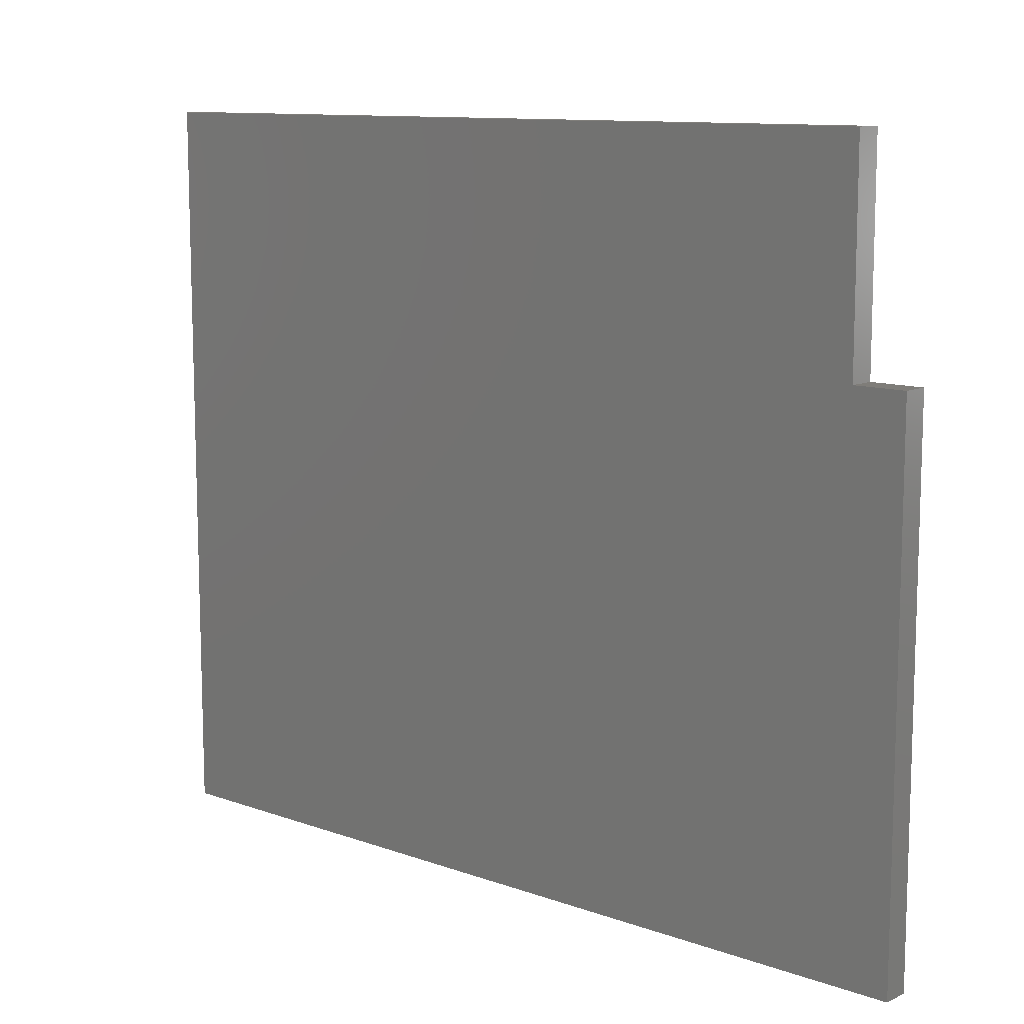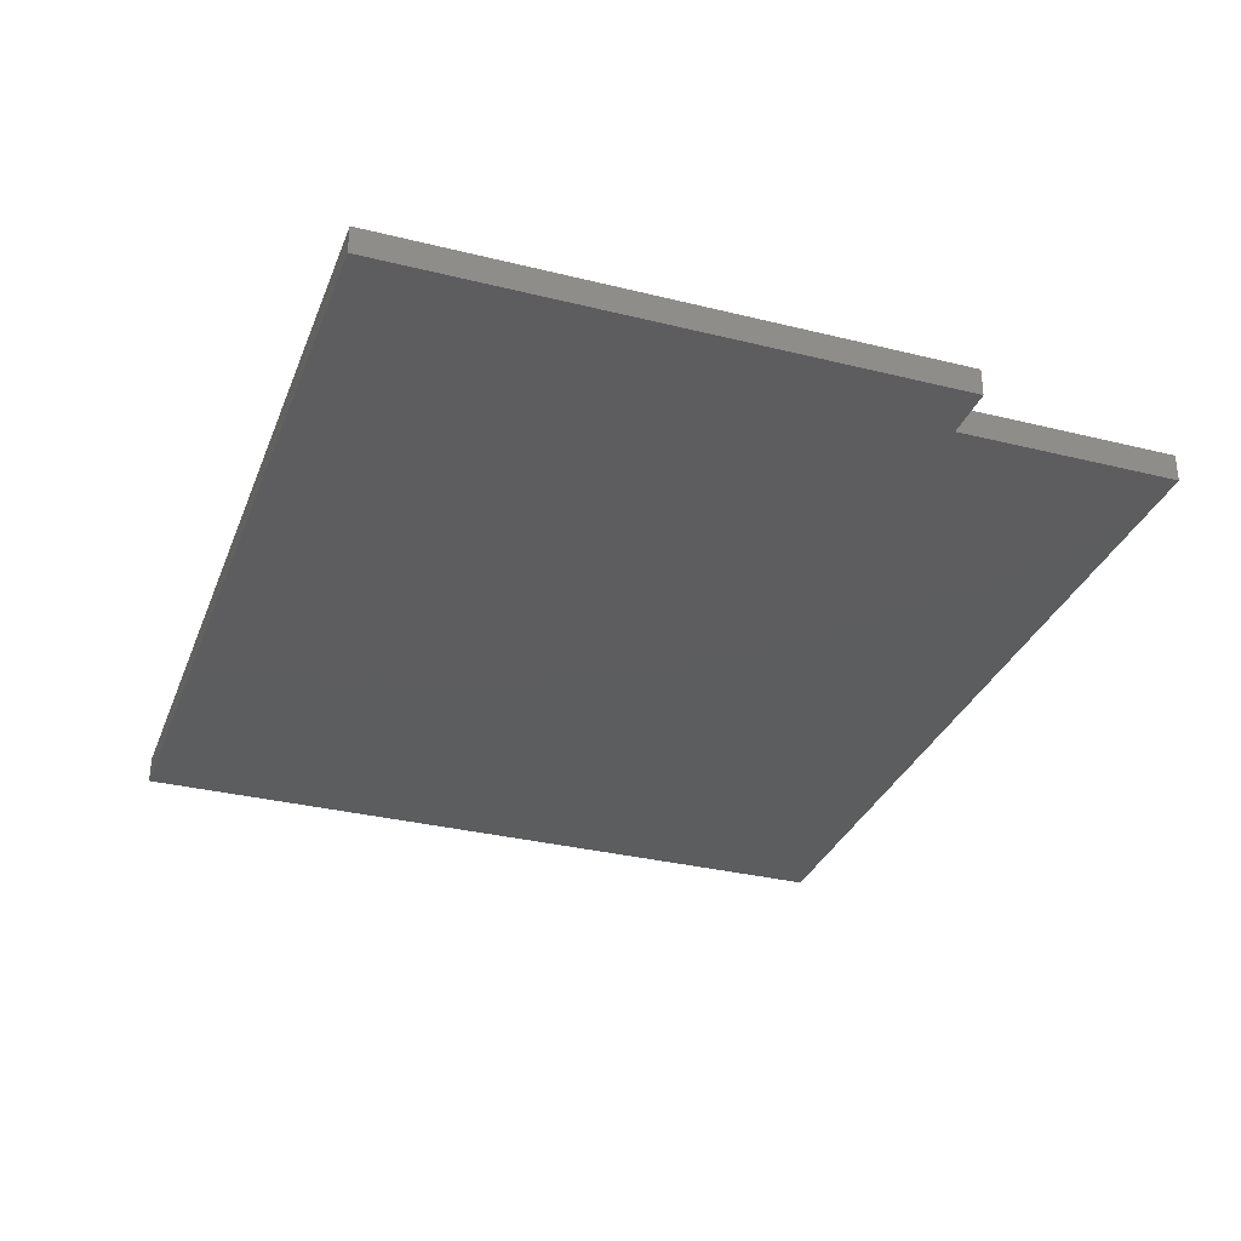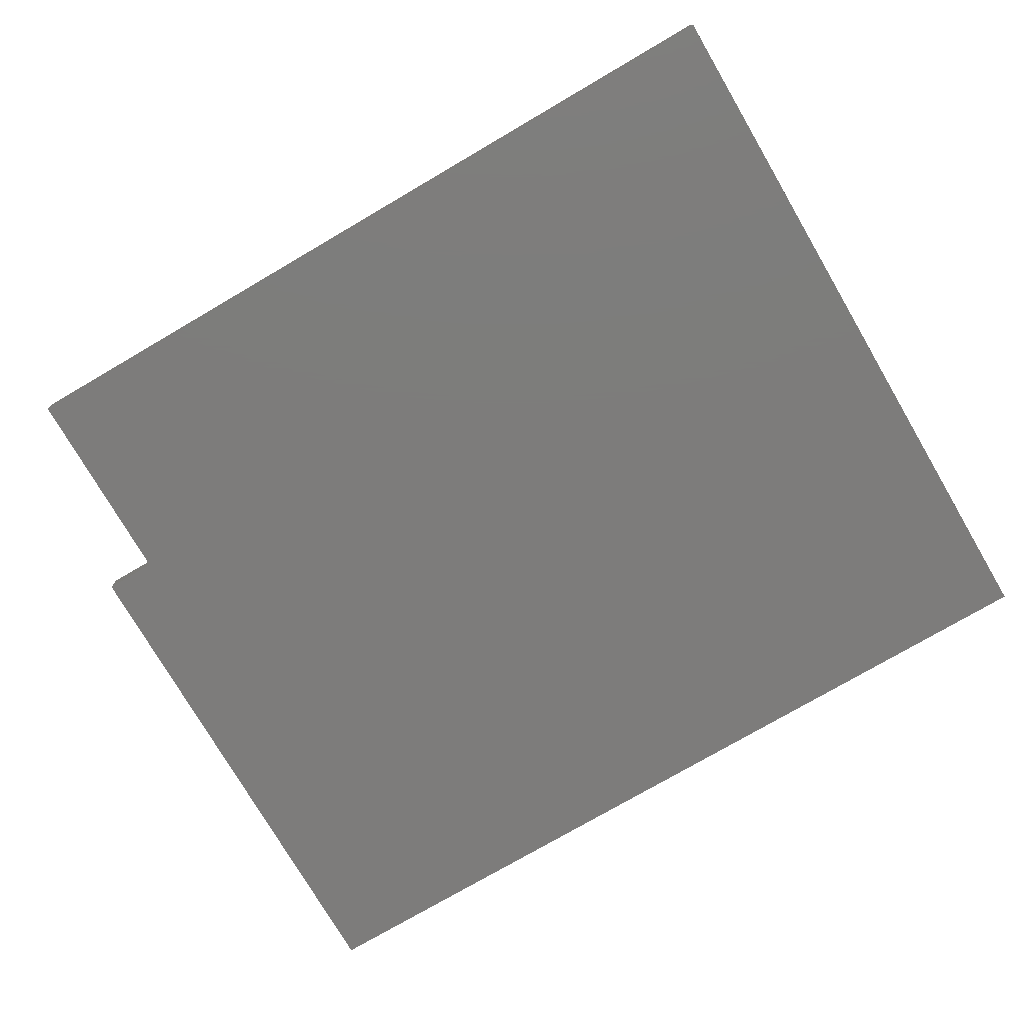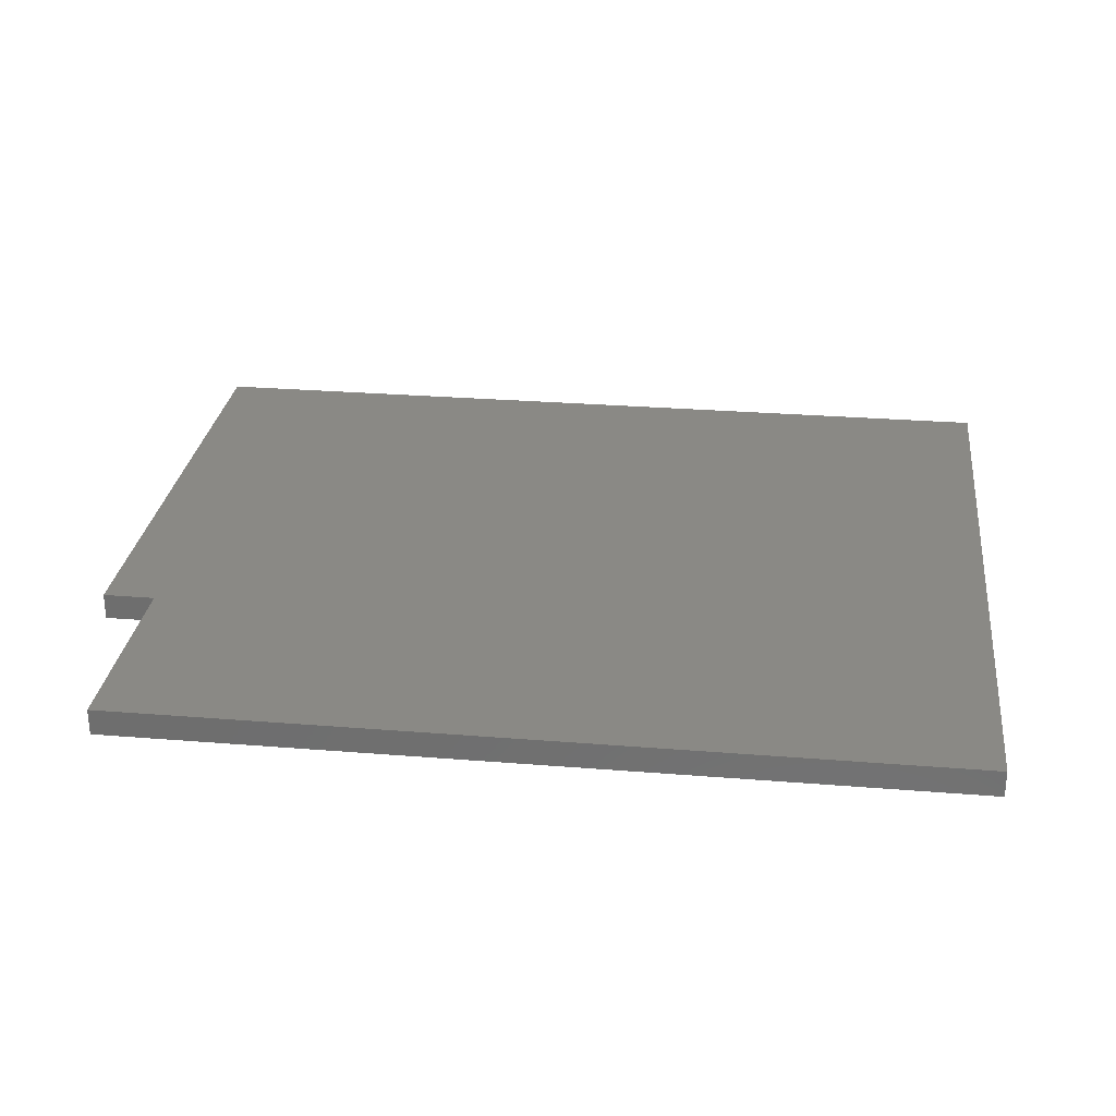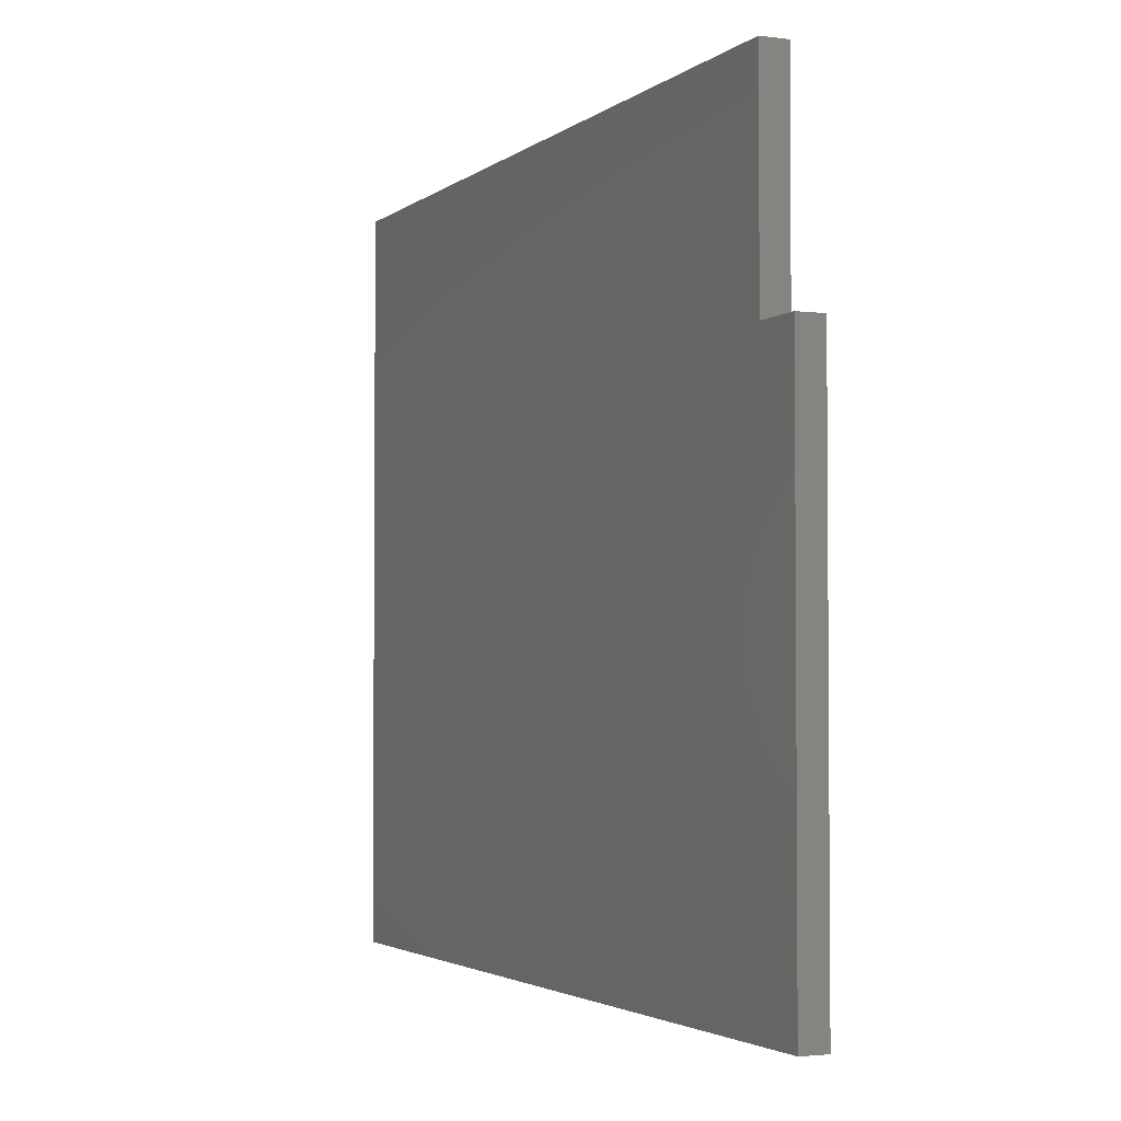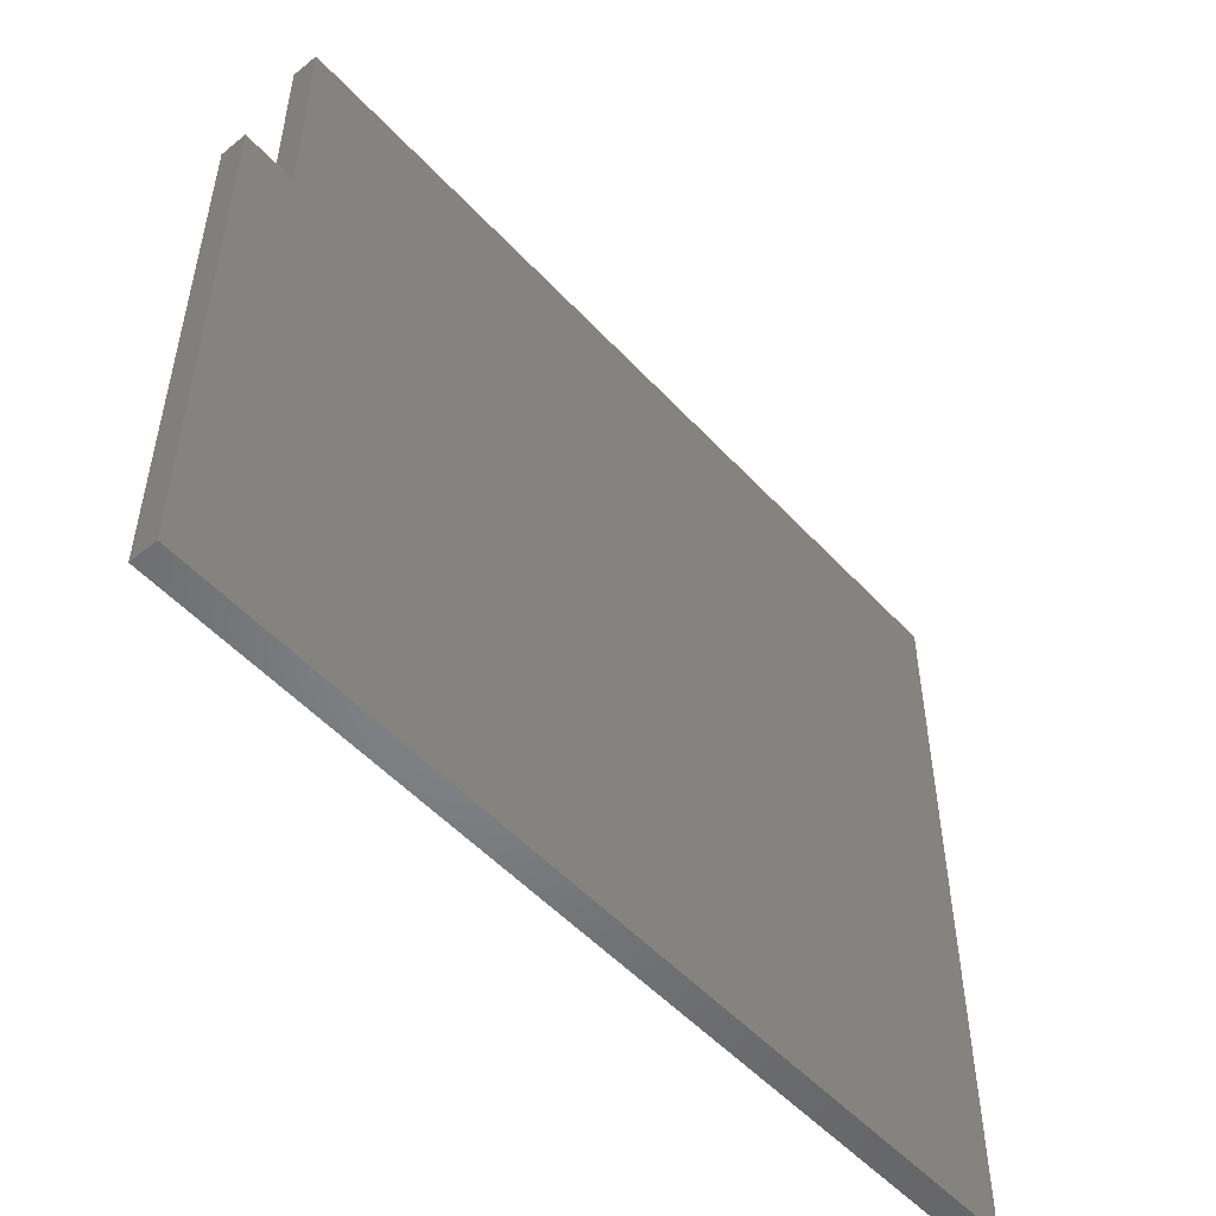
<metadata>
{"format":"stl","ext":"stl","renderer":"f3d","projection":"perspective","resolution":1024,"background":"white","views":[{"elev":10.9,"azim":41.5,"up":"+Y"},{"elev":-32.2,"azim":70.8,"up":"+Z"},{"elev":-76.0,"azim":-149.7,"up":"+Z"},{"elev":28.1,"azim":-173.0,"up":"+Z"},{"elev":-2.8,"azim":66.0,"up":"+Y"},{"elev":-52.2,"azim":131.2,"up":"+Y"}]}
</metadata>
<code>
# stl→obj: 12 verts, 20 faces
v 94.08 59.98 -1.5
v 100 59.98 -1.5
v 100 0.04004 -1.5
v 0 0.04004 -1.5
v 0 83.96 -1.5
v 94.08 83.96 -1.5
v 100 0.04004 1.5
v 100 59.98 1.5
v 94.08 59.98 1.5
v 0 83.96 1.5
v 0 0.04004 1.5
v 94.08 83.96 1.5
f 1 2 3
f 1 4 5
f 1 5 6
f 3 4 1
f 7 8 9
f 10 11 9
f 12 10 9
f 9 11 7
f 1 8 2
f 1 9 8
f 6 9 1
f 6 12 9
f 5 12 6
f 5 10 12
f 4 10 5
f 4 11 10
f 3 11 4
f 3 7 11
f 2 7 3
f 2 8 7

</code>
